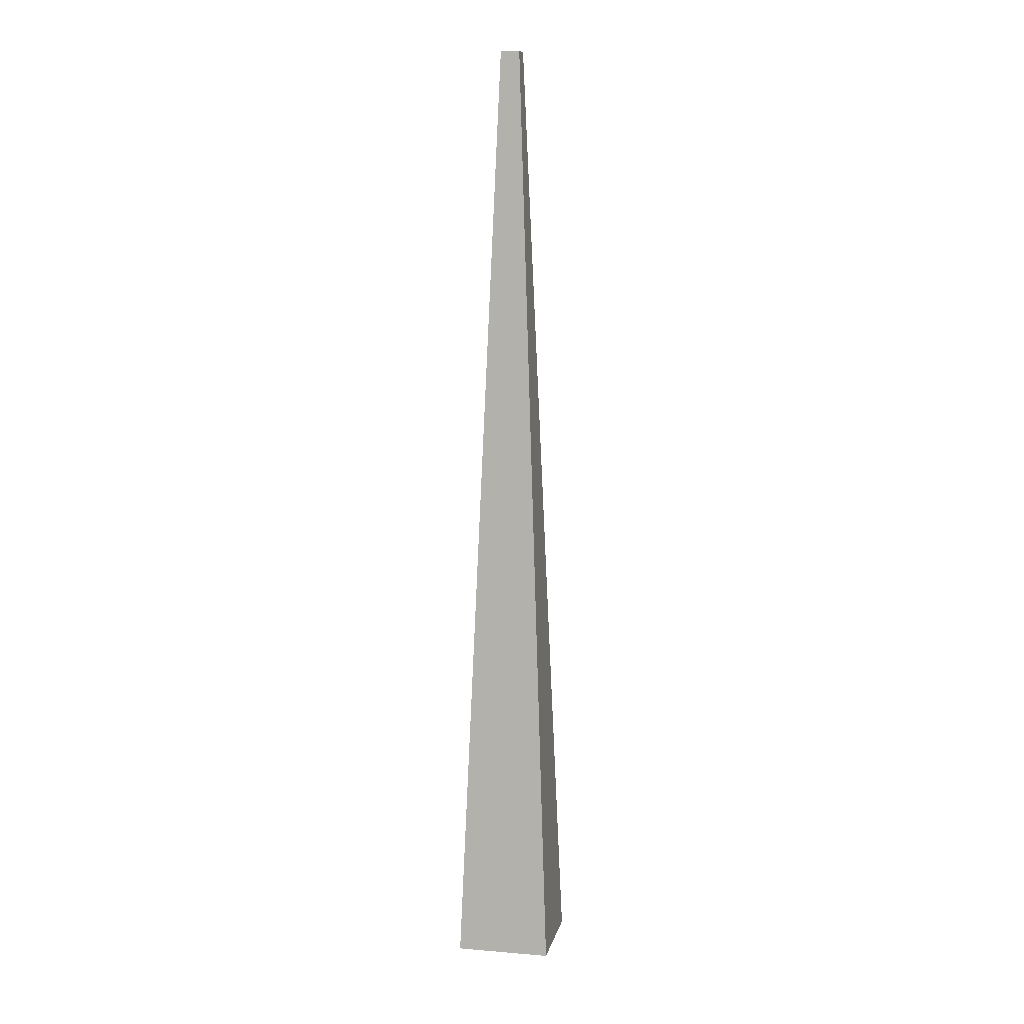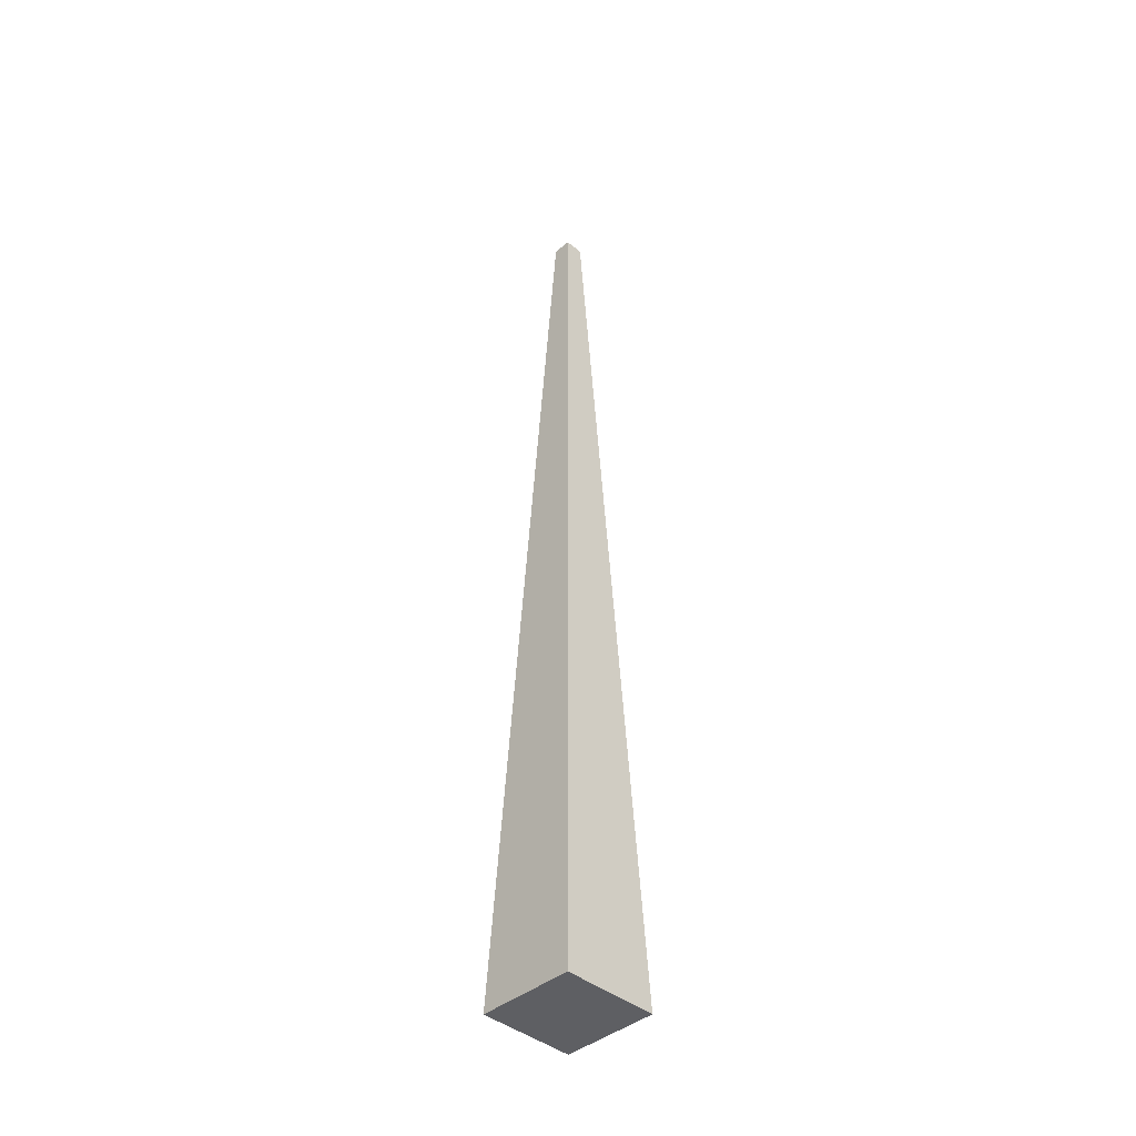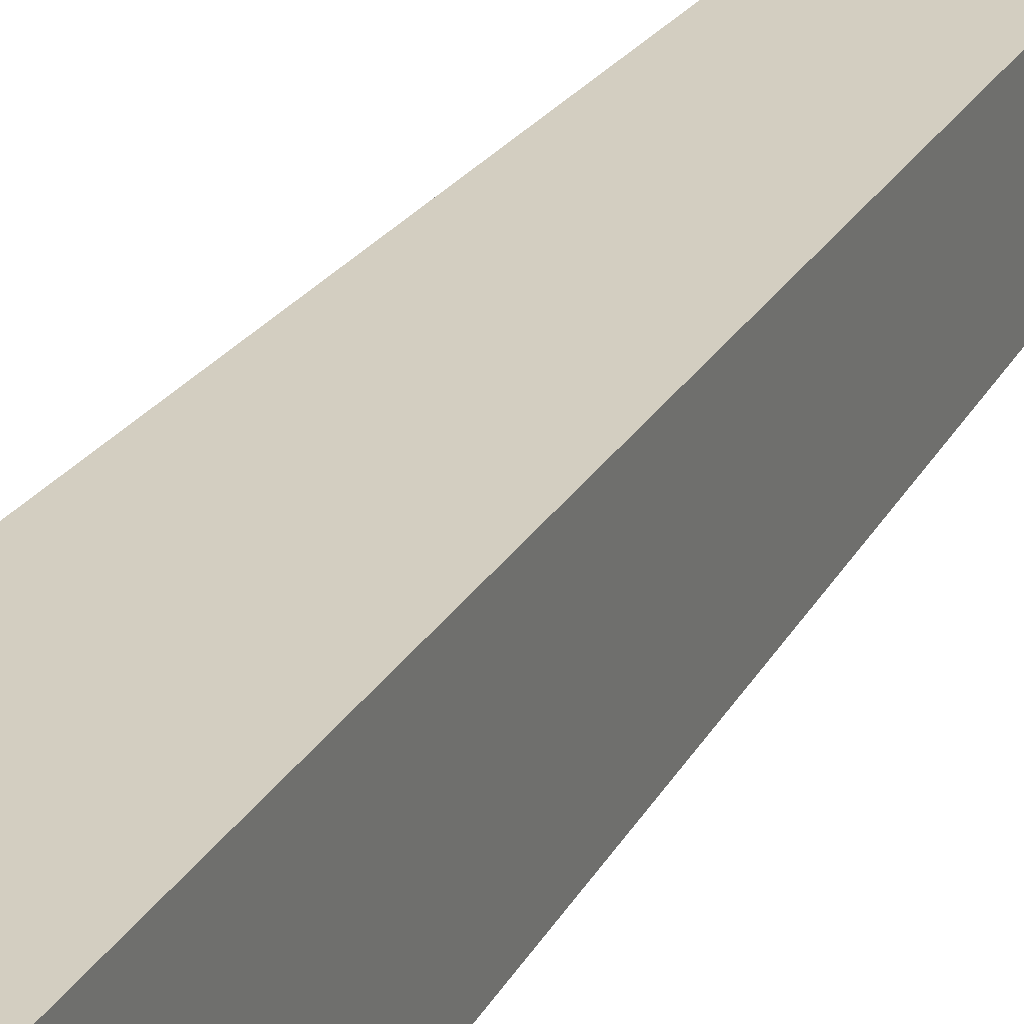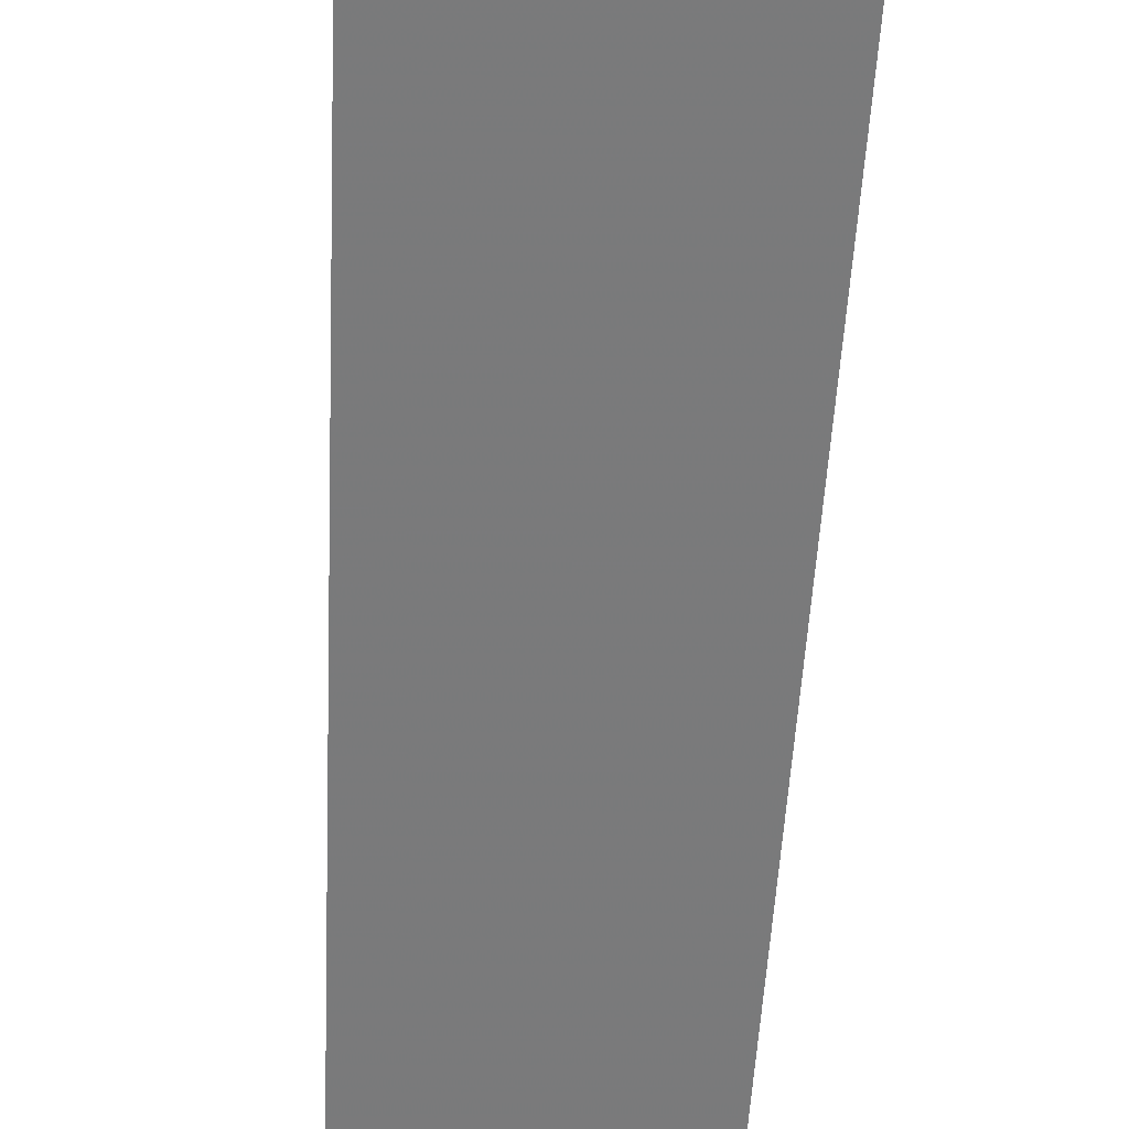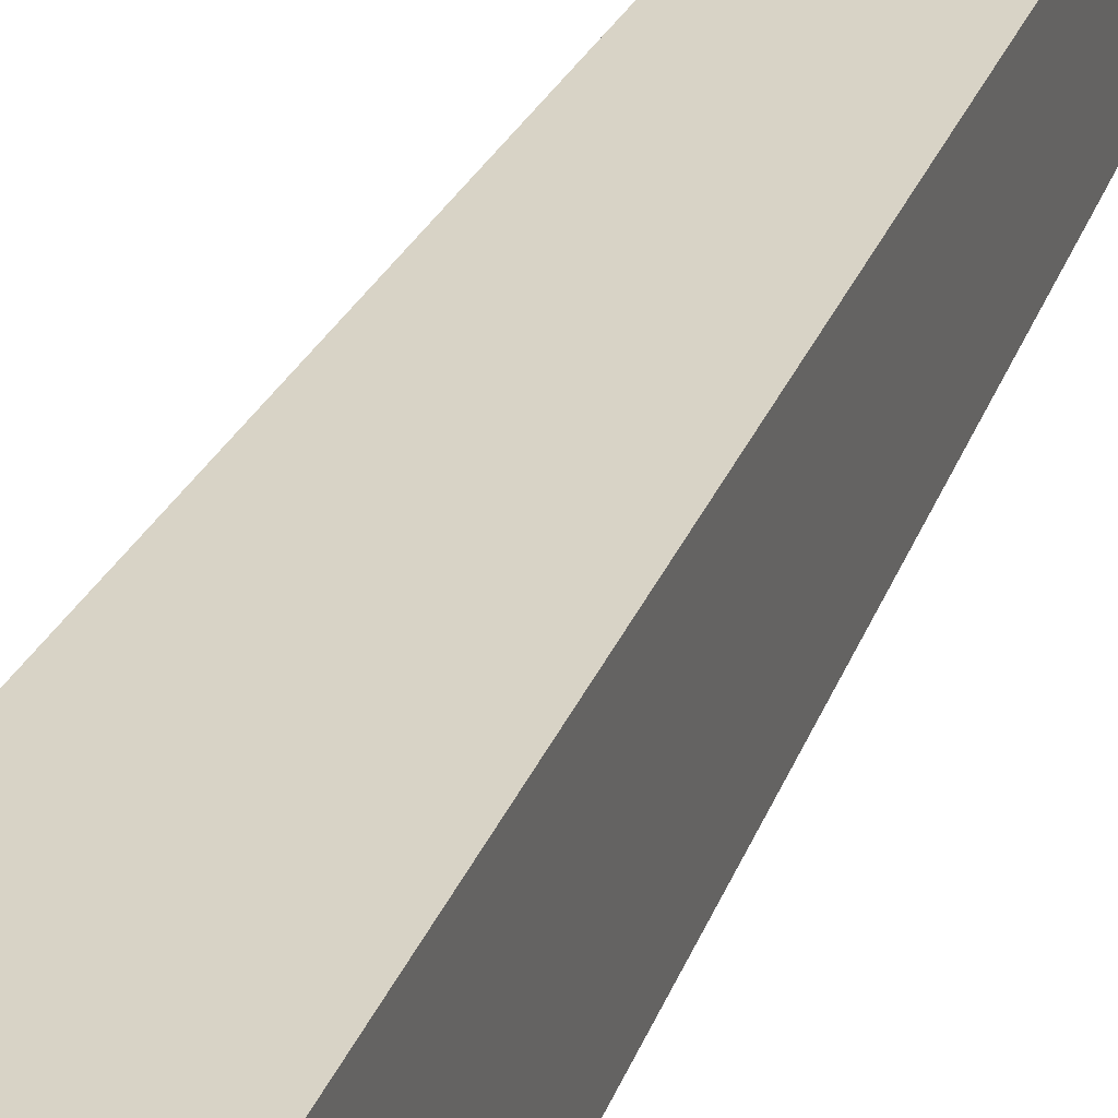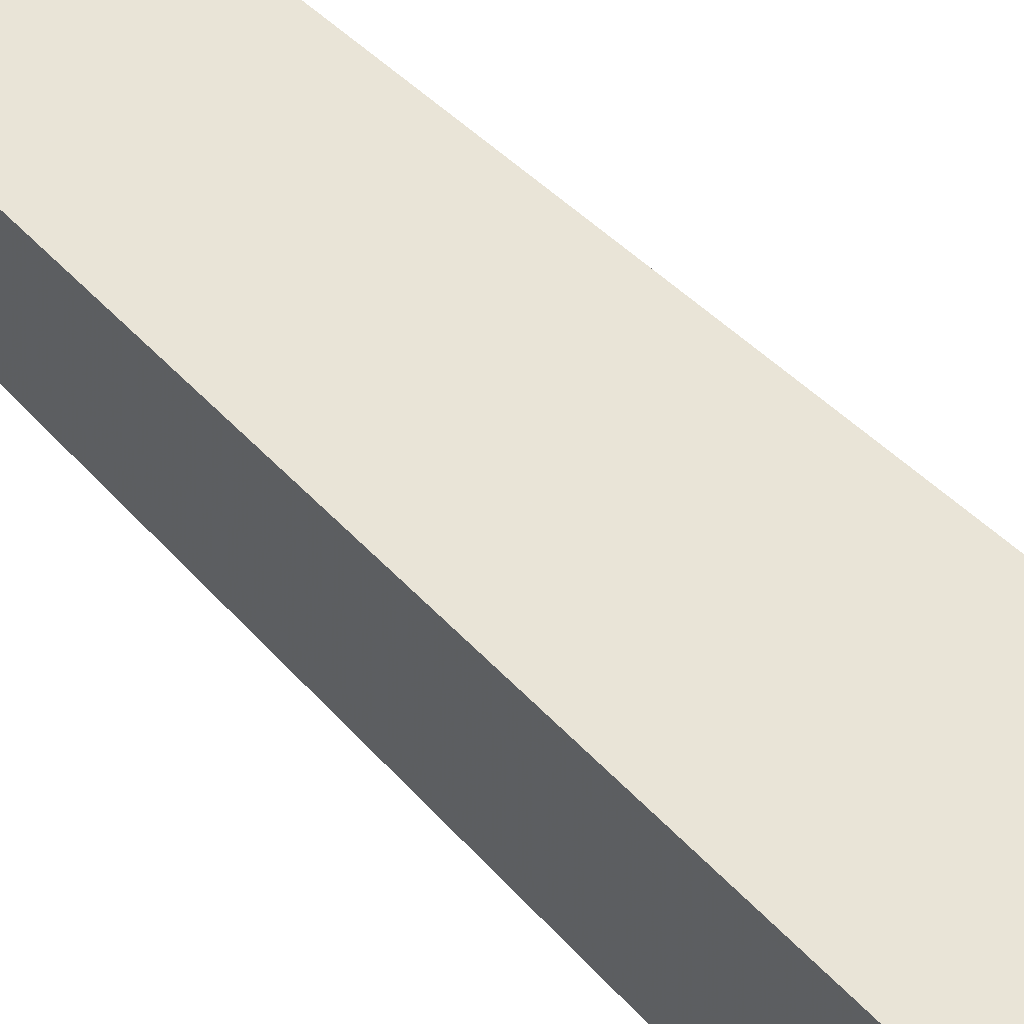
<metadata>
{"format":"obj","ext":"obj","renderer":"f3d","projection":"perspective","resolution":1024,"background":"white","views":[{"elev":9.6,"azim":-168.0,"up":"+Y"},{"elev":-41.7,"azim":-44.8,"up":"+Y"},{"elev":27.0,"azim":25.3,"up":"+Z"},{"elev":-60.4,"azim":-3.1,"up":"+Z"},{"elev":29.9,"azim":19.5,"up":"+Z"},{"elev":61.2,"azim":-45.1,"up":"+Z"}]}
</metadata>
<code>
o occlusion_body
v -0.25  0 -0.25   # 1
v  0.25  0 -0.25   # 2
v  0.25  0  0.25   # 3
v -0.25  0  0.25   # 4
v -0.05  5 -0.05   # 5
v  0.05  5 -0.05   # 6
v  0.05  5  0.05   # 7
v -0.05  5  0.05   # 8
f 1 2 3 4
f 5 8 7 6
f 1 5 6 2
f 4 3 7 8
f 1 4 8 5
f 2 6 7 3

</code>
